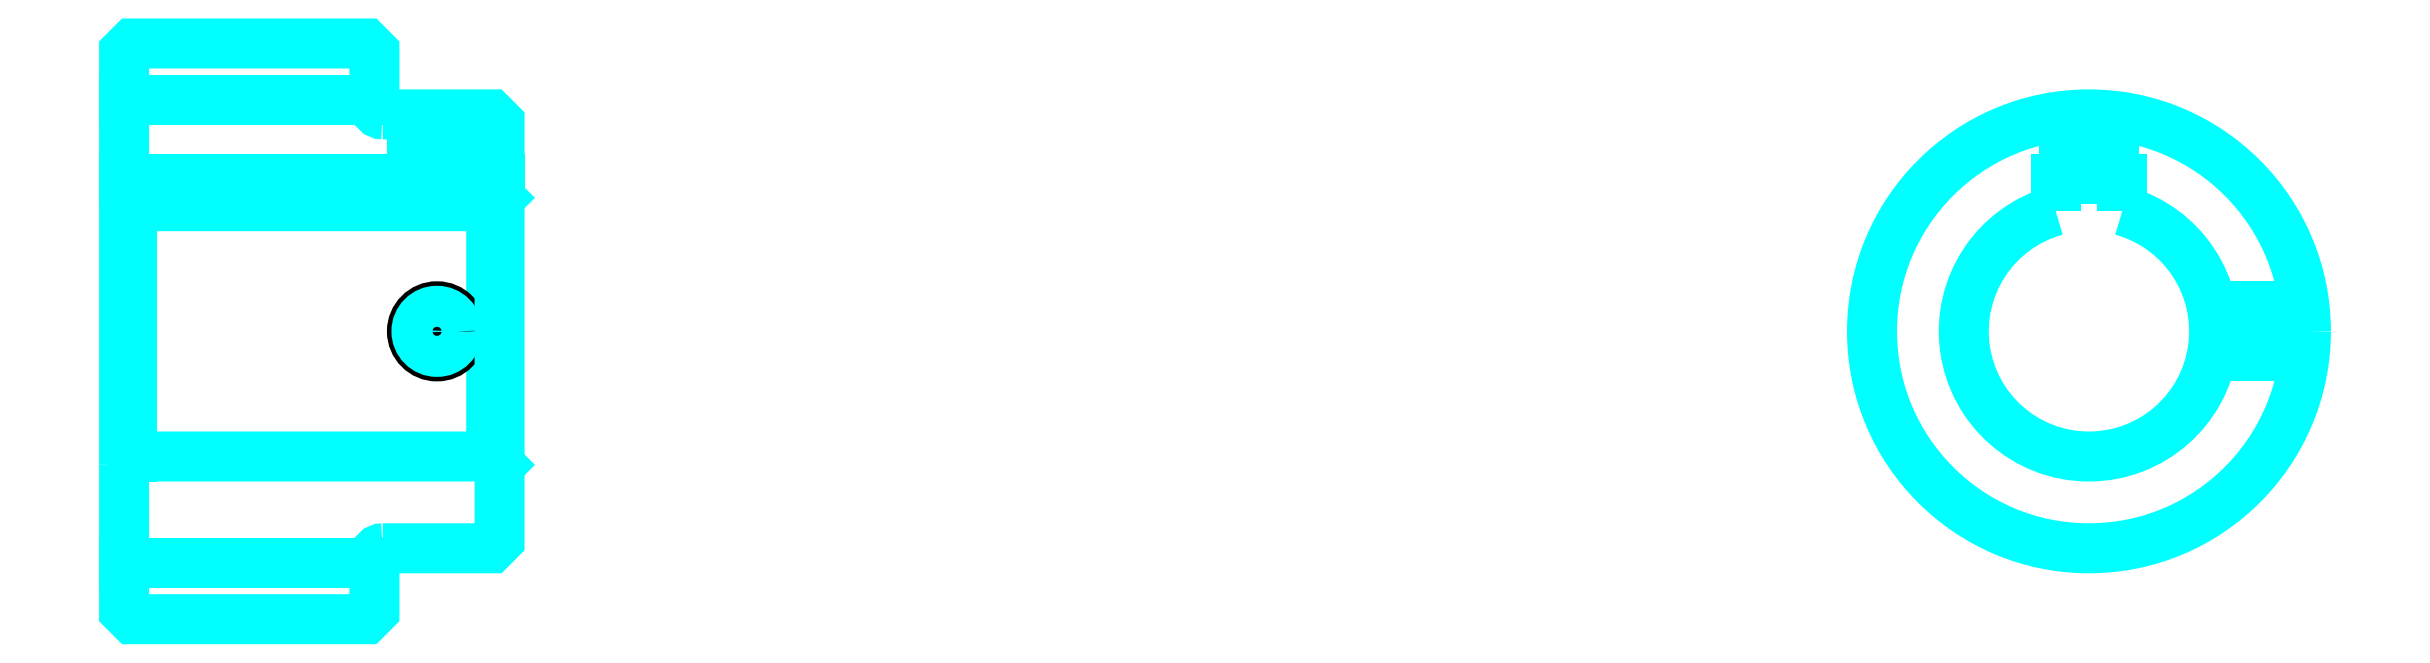
<metadata>
{"format":"dxf","ext":"dxf","renderer":"ezdxf+matplotlib","layout":"modelspace","background":"white","min_lineweight":24,"dpi":150}
</metadata>
<code>
0
SECTION
2
ENTITIES
0
LINE
8
0
10
170.8
20
199.6
30
0
11
200.8
21
199.6
31
0
0
LINE
8
0
10
170.8
20
144.1
30
0
11
200.8
21
144.1
31
0
0
LINE
8
0
10
214.8
20
156.9
30
0
11
215.8
21
155.9
31
0
0
LINE
8
0
10
214.8
20
186.9
30
0
11
215.8
21
187.9
31
0
0
LINE
8
0
10
171.8
20
186.9
30
0
11
171.8
21
156.9
31
0
0
POLYLINE
8
0
66
1
10
0
20
0
30
0
70
2
0
VERTEX
8
0
10
170.8
20
155.9
30
0
70
0
0
VERTEX
8
0
10
171.8
20
156.9
30
0
70
0
0
VERTEX
8
0
10
214.8
20
156.9
30
0
70
0
0
VERTEX
8
0
10
214.8
20
186.9
30
0
70
0
0
VERTEX
8
0
10
171.8
20
186.9
30
0
70
0
0
VERTEX
8
0
10
170.8
20
187.9
30
0
70
0
0
SEQEND
8
0
0
ARC
8
0
10
201.8
20
198.9
30
0
40
1
50
180
51
270
0
ARC
8
0
10
201.8
20
144.9
30
0
40
1
50
90
51
180
0
ARC
8
0
10
406.3
20
171.9
30
0
40
15
50
105.5
51
74.53
0
POLYLINE
8
0
66
1
10
0
20
0
30
0
70
2
0
VERTEX
8
0
10
410.3
20
186.3
30
0
70
0
0
VERTEX
8
0
10
410.3
20
190.2
30
0
70
0
0
VERTEX
8
0
10
402.3
20
190.2
30
0
70
0
0
VERTEX
8
0
10
402.3
20
186.3
30
0
70
0
0
SEQEND
8
0
0
LINE
8
0
10
170.8
20
190.2
30
0
11
215.8
21
190.2
31
0
0
POLYLINE
8
0
66
1
10
0
20
0
30
0
70
2
0
VERTEX
8
0
10
211.3
20
197.9
30
0
70
0
0
VERTEX
8
0
10
211.3
20
190.2
30
0
70
0
0
SEQEND
8
0
0
POLYLINE
8
0
66
1
10
0
20
0
30
0
70
2
0
VERTEX
8
0
10
205.3
20
197.9
30
0
70
0
0
VERTEX
8
0
10
205.3
20
190.2
30
0
70
0
0
SEQEND
8
0
0
POLYLINE
8
0
66
1
10
0
20
0
30
0
70
2
0
VERTEX
8
0
10
210.8
20
197.9
30
0
70
0
0
VERTEX
8
0
10
210.8
20
190.2
30
0
70
0
0
SEQEND
8
0
0
POLYLINE
8
0
66
1
10
0
20
0
30
0
70
2
0
VERTEX
8
0
10
205.8
20
197.9
30
0
70
0
0
VERTEX
8
0
10
205.8
20
190.2
30
0
70
0
0
SEQEND
8
0
0
POLYLINE
8
0
66
1
10
0
20
0
30
0
70
2
0
VERTEX
8
0
10
403.3
20
190.2
30
0
70
0
0
VERTEX
8
0
10
403.3
20
197.7
30
0
70
0
0
SEQEND
8
0
0
POLYLINE
8
0
66
1
10
0
20
0
30
0
70
2
0
VERTEX
8
0
10
409.3
20
190.2
30
0
70
0
0
VERTEX
8
0
10
409.3
20
197.7
30
0
70
0
0
SEQEND
8
0
0
POLYLINE
8
0
66
1
10
0
20
0
30
0
70
2
0
VERTEX
8
0
10
403.8
20
190.2
30
0
70
0
0
VERTEX
8
0
10
403.8
20
197.7
30
0
70
0
0
SEQEND
8
0
0
POLYLINE
8
0
66
1
10
0
20
0
30
0
70
2
0
VERTEX
8
0
10
408.7
20
190.2
30
0
70
0
0
VERTEX
8
0
10
408.7
20
197.7
30
0
70
0
0
SEQEND
8
0
0
CIRCLE
8
0
10
208.3
20
171.9
30
0
40
3
0
CIRCLE
8
0
10
208.3
20
171.9
30
0
40
2.46
0
POLYLINE
8
0
66
1
10
0
20
0
30
0
70
2
0
VERTEX
8
0
10
421
20
174.9
30
0
70
0
0
VERTEX
8
0
10
432.1
20
174.9
30
0
70
0
0
SEQEND
8
0
0
POLYLINE
8
0
66
1
10
0
20
0
30
0
70
2
0
VERTEX
8
0
10
421
20
168.9
30
0
70
0
0
VERTEX
8
0
10
432.1
20
168.9
30
0
70
0
0
SEQEND
8
0
0
POLYLINE
8
0
66
1
10
0
20
0
30
0
70
2
0
VERTEX
8
0
10
421.1
20
174.3
30
0
70
0
0
VERTEX
8
0
10
432.2
20
174.3
30
0
70
0
0
SEQEND
8
0
0
POLYLINE
8
0
66
1
10
0
20
0
30
0
70
2
0
VERTEX
8
0
10
421.1
20
169.4
30
0
70
0
0
VERTEX
8
0
10
432.2
20
169.4
30
0
70
0
0
SEQEND
8
0
0
POLYLINE
8
0
66
1
10
0
20
0
30
0
70
2
0
VERTEX
8
0
10
170.8
20
155.9
30
0
70
0
0
VERTEX
8
0
10
170.8
20
138.4
30
0
70
0
0
VERTEX
8
0
10
171.8
20
137.4
30
0
70
0
0
VERTEX
8
0
10
199.8
20
137.4
30
0
70
0
0
VERTEX
8
0
10
200.8
20
138.4
30
0
70
0
0
VERTEX
8
0
10
200.8
20
144.9
30
0
70
0
0
SEQEND
8
0
0
POLYLINE
8
0
66
1
10
0
20
0
30
0
70
2
0
VERTEX
8
0
10
201.8
20
145.9
30
0
70
0
0
VERTEX
8
0
10
214.8
20
145.9
30
0
70
0
0
VERTEX
8
0
10
215.8
20
146.9
30
0
70
0
0
VERTEX
8
0
10
215.8
20
196.9
30
0
70
0
0
VERTEX
8
0
10
214.8
20
197.9
30
0
70
0
0
VERTEX
8
0
10
201.8
20
197.9
30
0
70
0
0
SEQEND
8
0
0
POLYLINE
8
0
66
1
10
0
20
0
30
0
70
2
0
VERTEX
8
0
10
200.8
20
198.9
30
0
70
0
0
VERTEX
8
0
10
200.8
20
205.4
30
0
70
0
0
VERTEX
8
0
10
199.8
20
206.4
30
0
70
0
0
VERTEX
8
0
10
171.8
20
206.4
30
0
70
0
0
VERTEX
8
0
10
170.8
20
205.4
30
0
70
0
0
VERTEX
8
0
10
170.8
20
155.9
30
0
70
0
0
SEQEND
8
0
0
CIRCLE
8
0
10
406.3
20
171.9
30
0
40
26
0
ENDSEC
0
EOF

</code>
